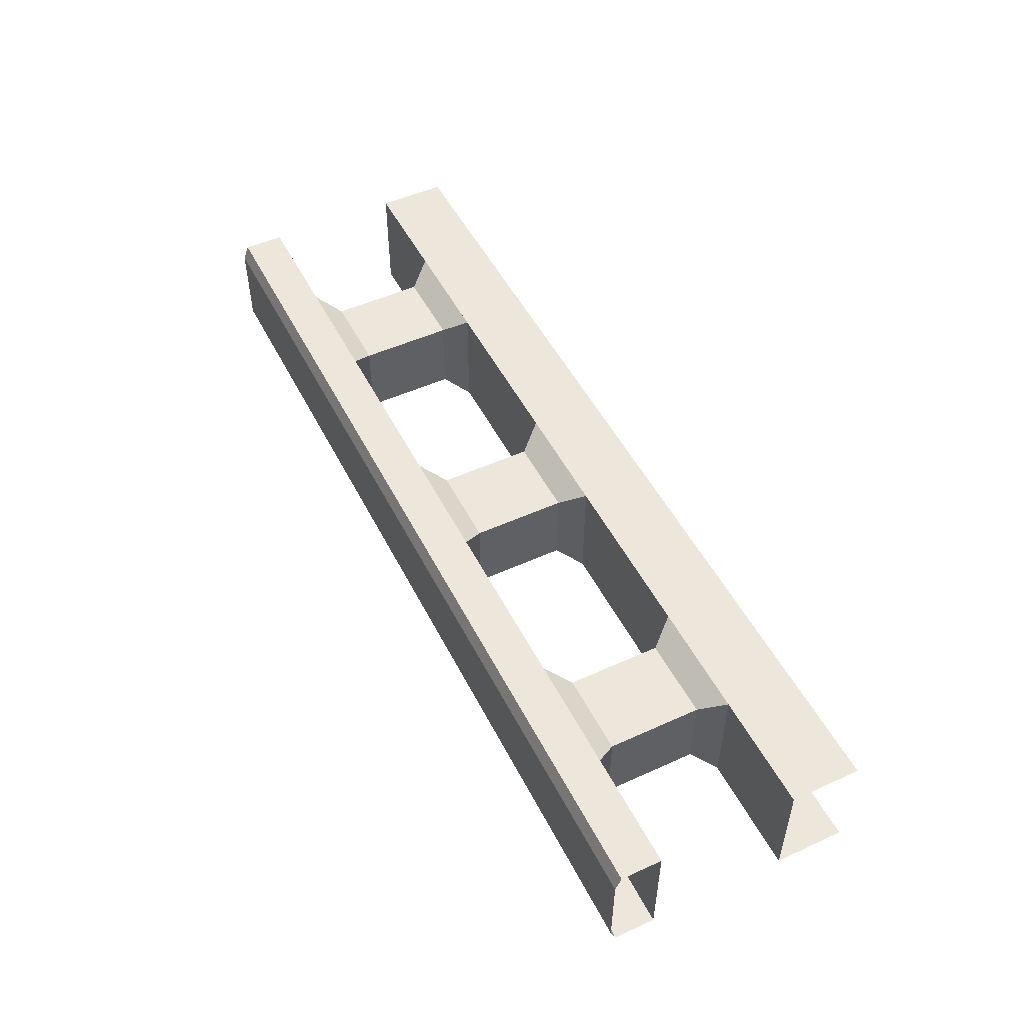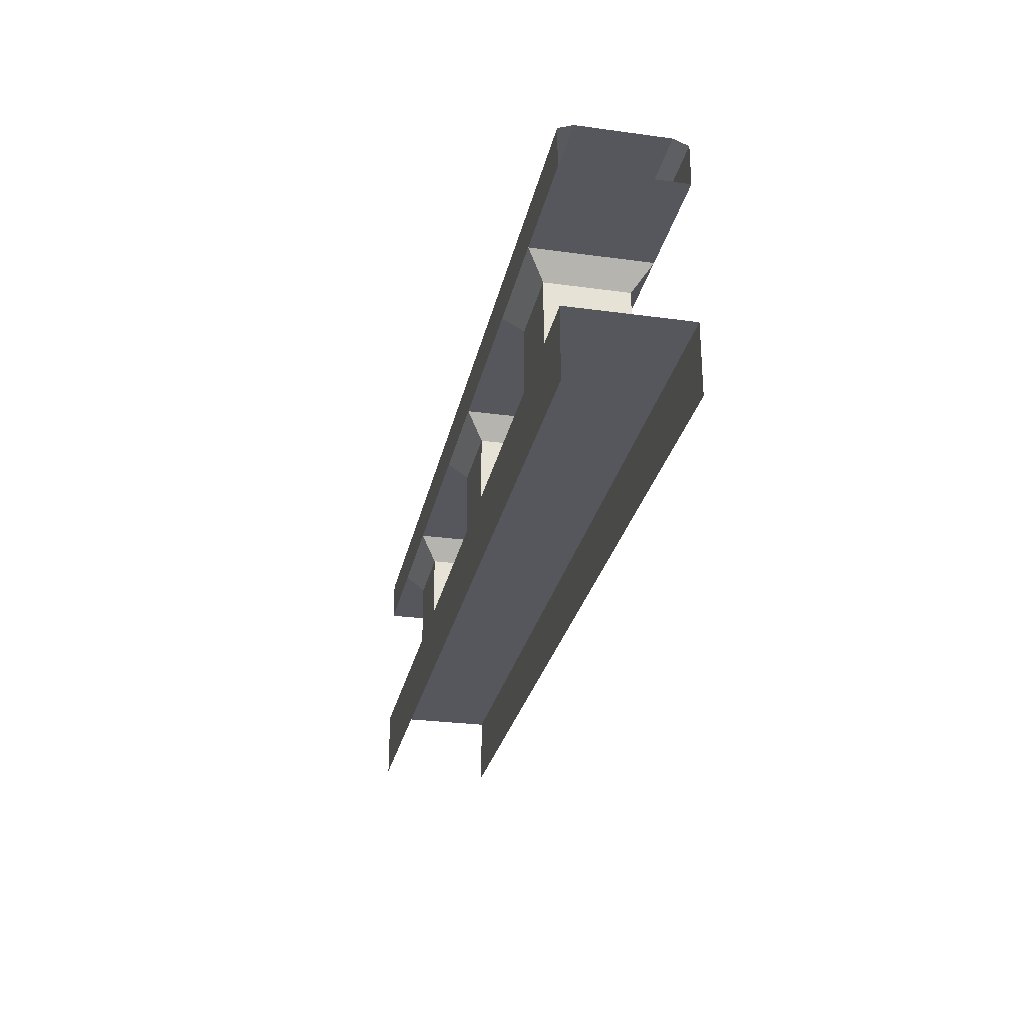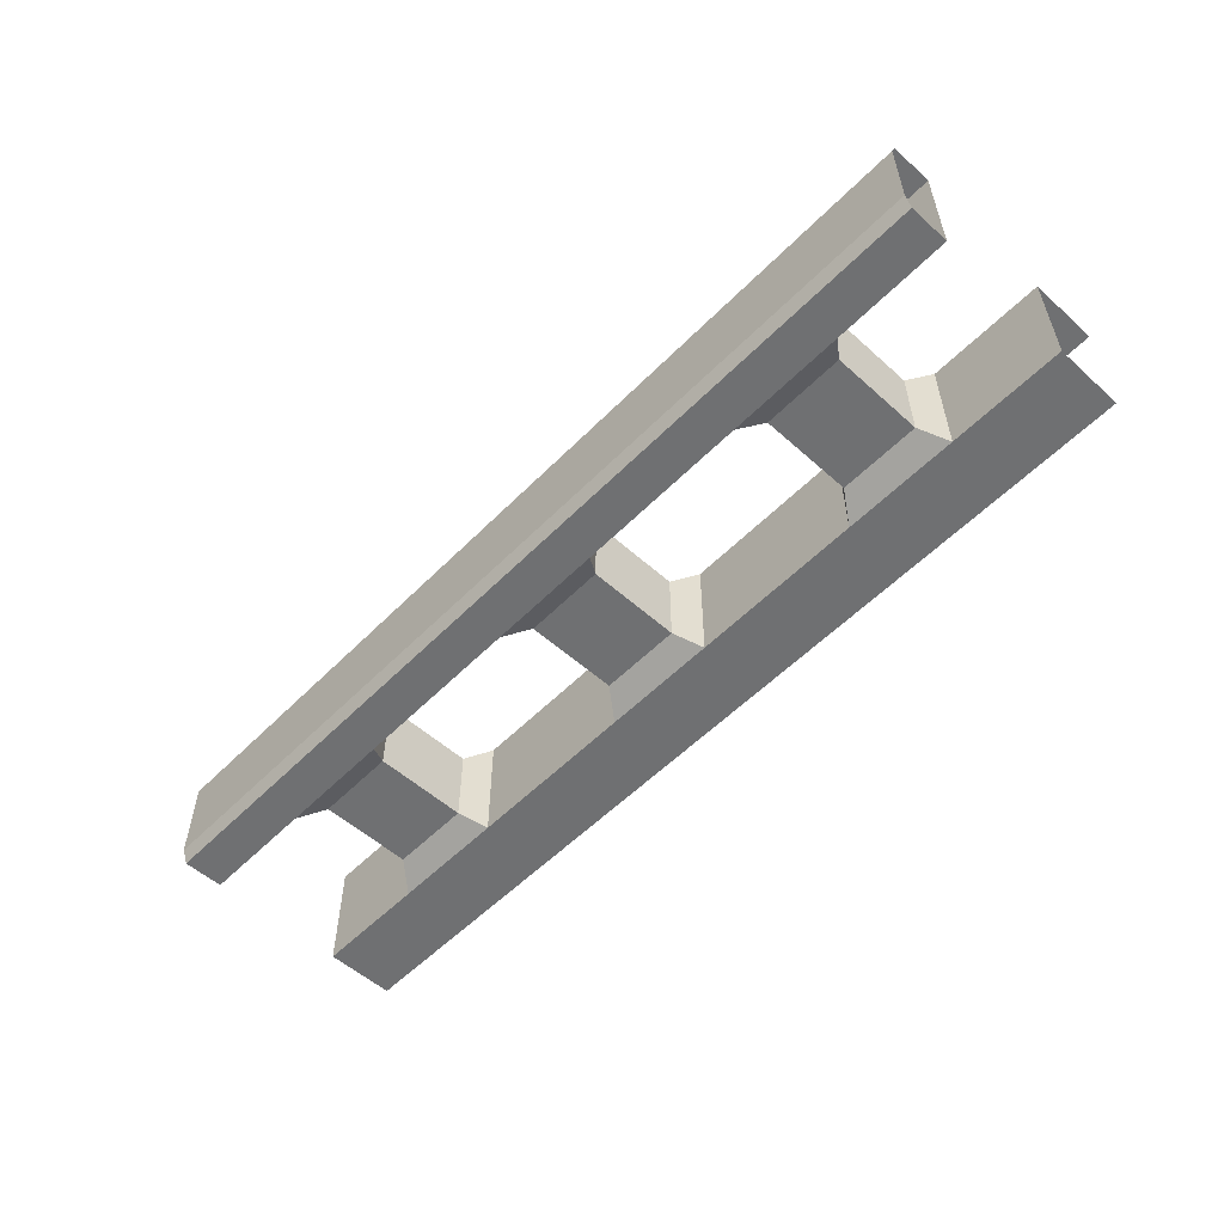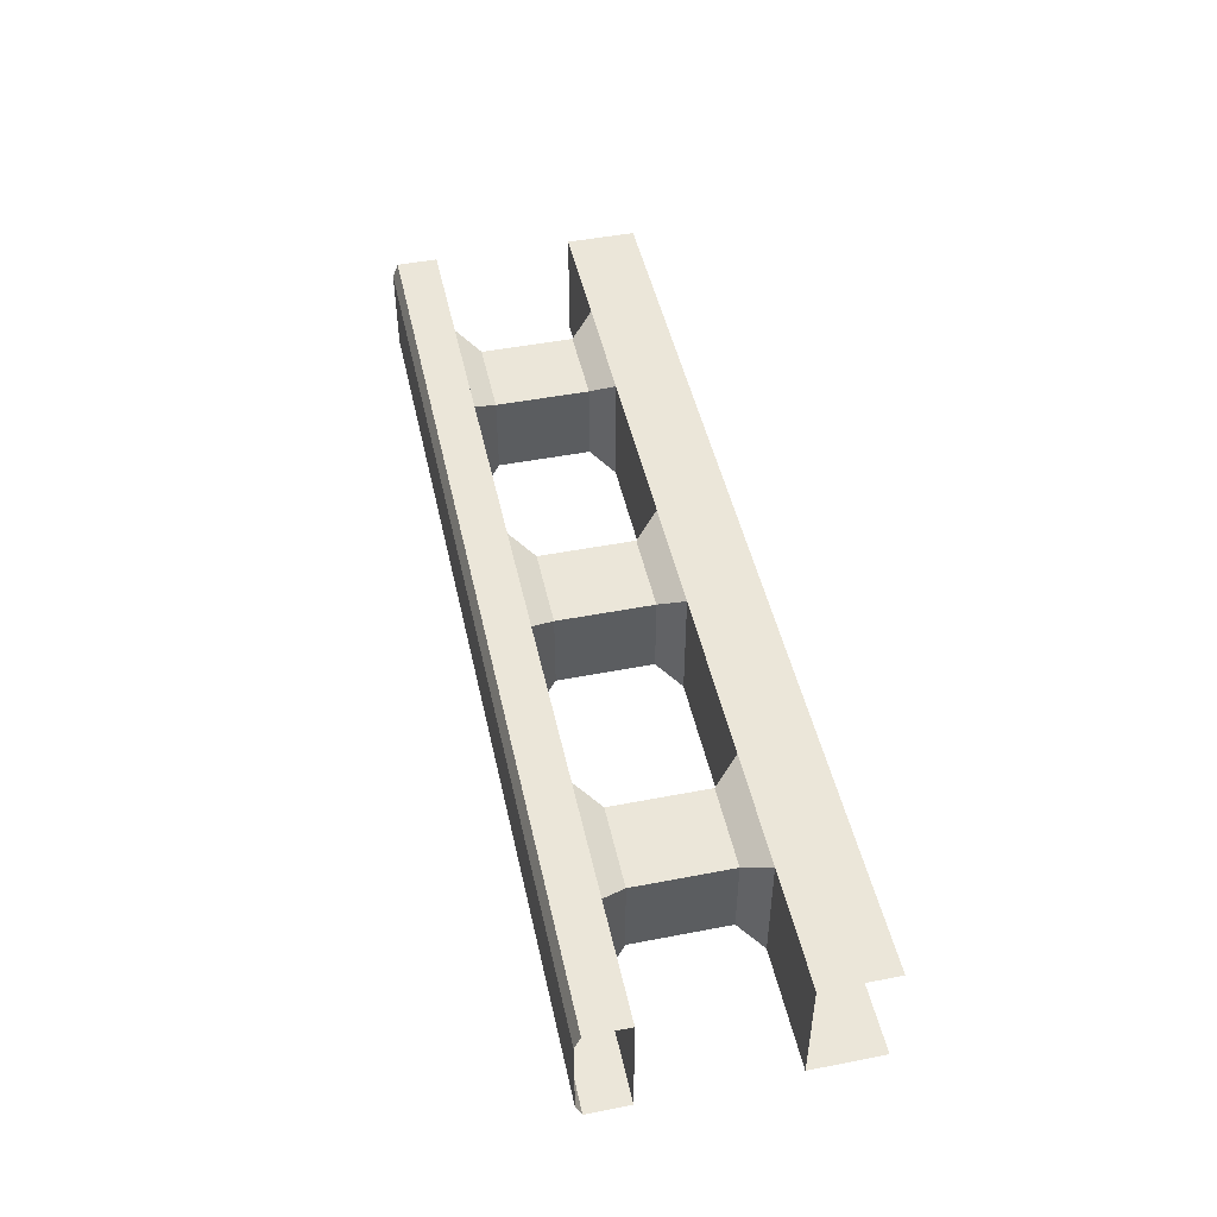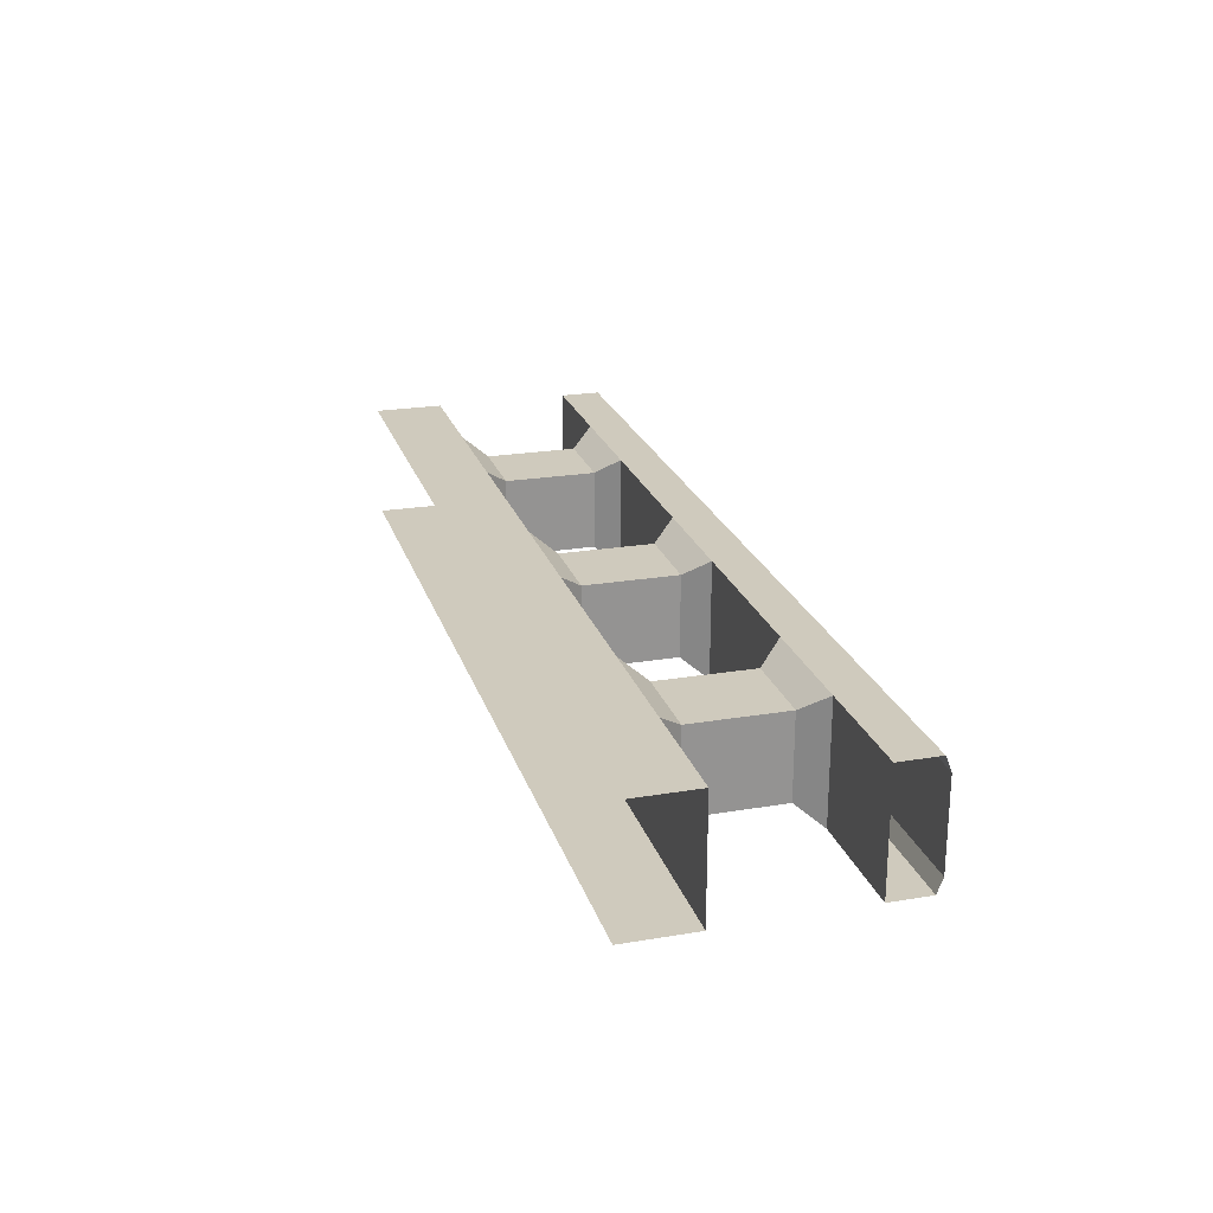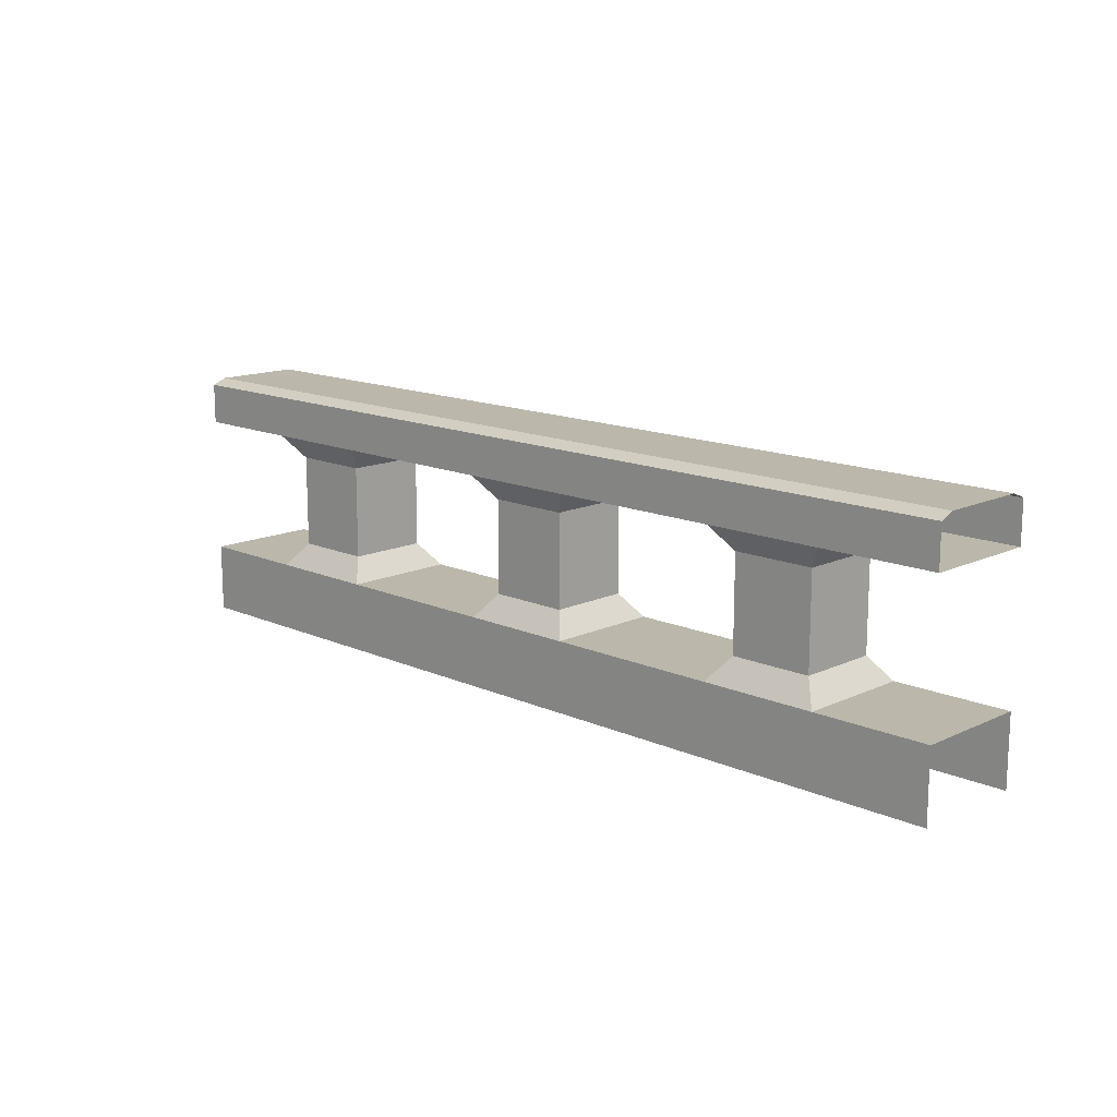
<metadata>
{"format":"obj","ext":"obj","renderer":"f3d","projection":"perspective","resolution":1024,"background":"white","views":[{"elev":50.5,"azim":-116.4,"up":"+Z"},{"elev":-27.6,"azim":78.2,"up":"+Y"},{"elev":-54.8,"azim":-133.4,"up":"+Z"},{"elev":47.7,"azim":-102.3,"up":"+Z"},{"elev":22.9,"azim":74.1,"up":"+Z"},{"elev":14.2,"azim":-135.6,"up":"+Y"}]}
</metadata>
<code>
o barrier
v 2 0.9 0.25
v 2 0.9 -0.25
v -2 0.9 -0.25
v -2 0.9 0.25
v 2 0.3 0.25
v 2 0.3 -0.25
v -2 0.3 0.25
v -2 0.3 -0.25
v 2 -0 0.25
v 2 0 -0.25
v -2 0 -0.25
v -2 -0 0.25
v 2 1.1 0.1875
v 2 1.075 0.25
v 2 1.075 -0.25
v 2 1.1 -0.1875
v -2 1.075 0.25
v -2 1.1 0.1875
v -2 1.1 -0.1875
v -2 1.075 -0.25
v -1.5 0.3 0.25
v -1.5 0.9 0.25
v -1.5 0.9 -0.25
v -1.5 0.3 -0.25
v -1 0.9 -0.25
v -1 0.3 -0.25
v -1 0.9 0.25
v -1 0.3 0.25
v -1.425 0.4 0.1748
v -1.425 0.8 0.1748
v -1.425 0.8 -0.1748
v -1.425 0.4 -0.1748
v -1.075 0.8 -0.1748
v -1.075 0.4 -0.1748
v -1.075 0.8 0.1748
v -1.075 0.4 0.1748
v 1 0.3 0.25
v 1 0.9 0.25
v 1 0.9 -0.25
v 1 0.3 -0.25
v 1.5 0.9 -0.25
v 1.5 0.3 -0.25
v 1.5 0.9 0.25
v 1.5 0.3 0.25
v 1.075 0.4 0.1748
v 1.075 0.8 0.1748
v 1.075 0.8 -0.1748
v 1.075 0.4 -0.1748
v 1.425 0.8 -0.1748
v 1.425 0.4 -0.1748
v 1.425 0.8 0.1748
v 1.425 0.4 0.1748
v -0.25 0.3 0.25
v -0.25 0.9 0.25
v -0.25 0.9 -0.25
v -0.25 0.3 -0.25
v 0.25 0.9 -0.25
v 0.25 0.3 -0.25
v 0.25 0.9 0.25
v 0.25 0.3 0.25
v -0.1748 0.4 0.1748
v -0.1748 0.8 0.1748
v -0.1748 0.8 -0.1748
v -0.1748 0.4 -0.1748
v 0.1748 0.8 -0.1748
v 0.1748 0.4 -0.1748
v 0.1748 0.8 0.1748
v 0.1748 0.4 0.1748
f 21 28 36 29
f 28 26 34 36
f 26 24 32 34
f 24 21 29 32
f 36 35 30 29
f 34 33 35 36
f 32 31 33 34
f 29 30 31 32
f 22 23 31 30
f 23 25 33 31
f 25 27 35 33
f 27 22 30 35
f 37 44 52 45
f 44 42 50 52
f 42 40 48 50
f 40 37 45 48
f 52 51 46 45
f 50 49 51 52
f 48 47 49 50
f 45 46 47 48
f 38 39 47 46
f 39 41 49 47
f 41 43 51 49
f 43 38 46 51
f 53 60 68 61
f 60 58 66 68
f 58 56 64 66
f 56 53 61 64
f 68 67 62 61
f 66 65 67 68
f 64 63 65 66
f 61 62 63 64
f 54 55 63 62
f 55 57 65 63
f 57 59 67 65
f 59 54 62 67
f 17 4 1 14
f 1 4 3 2
f 15 2 3 20
f 10 11 8 6
f 7 12 9 5
f 5 6 8 7
f 17 14 13 18
f 19 16 15 20
f 13 16 19 18

</code>
